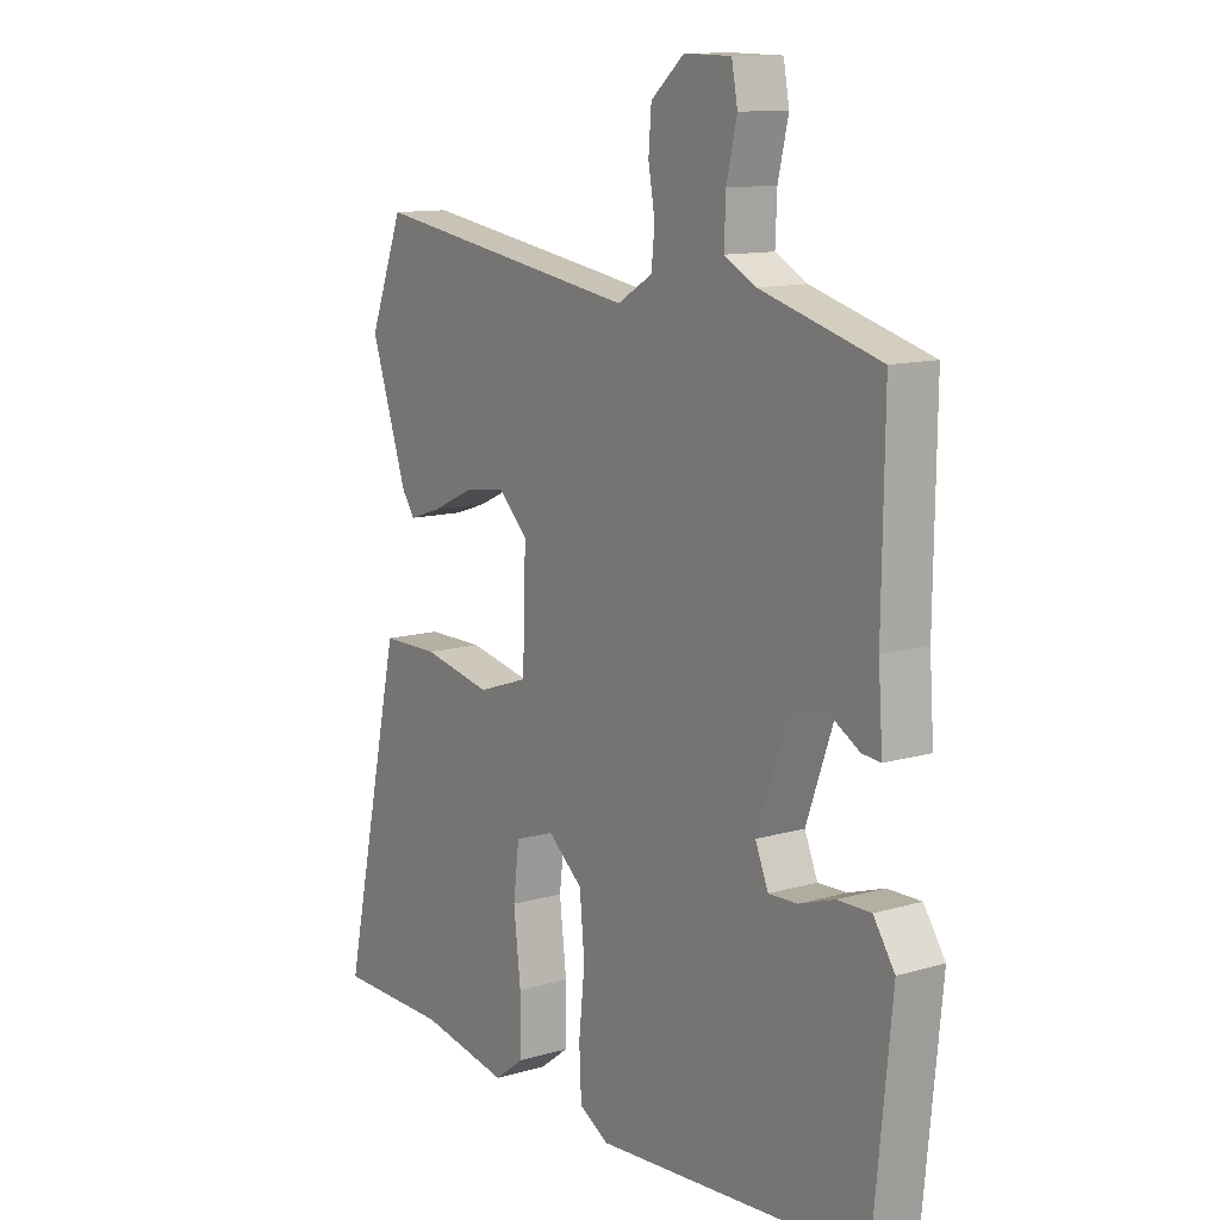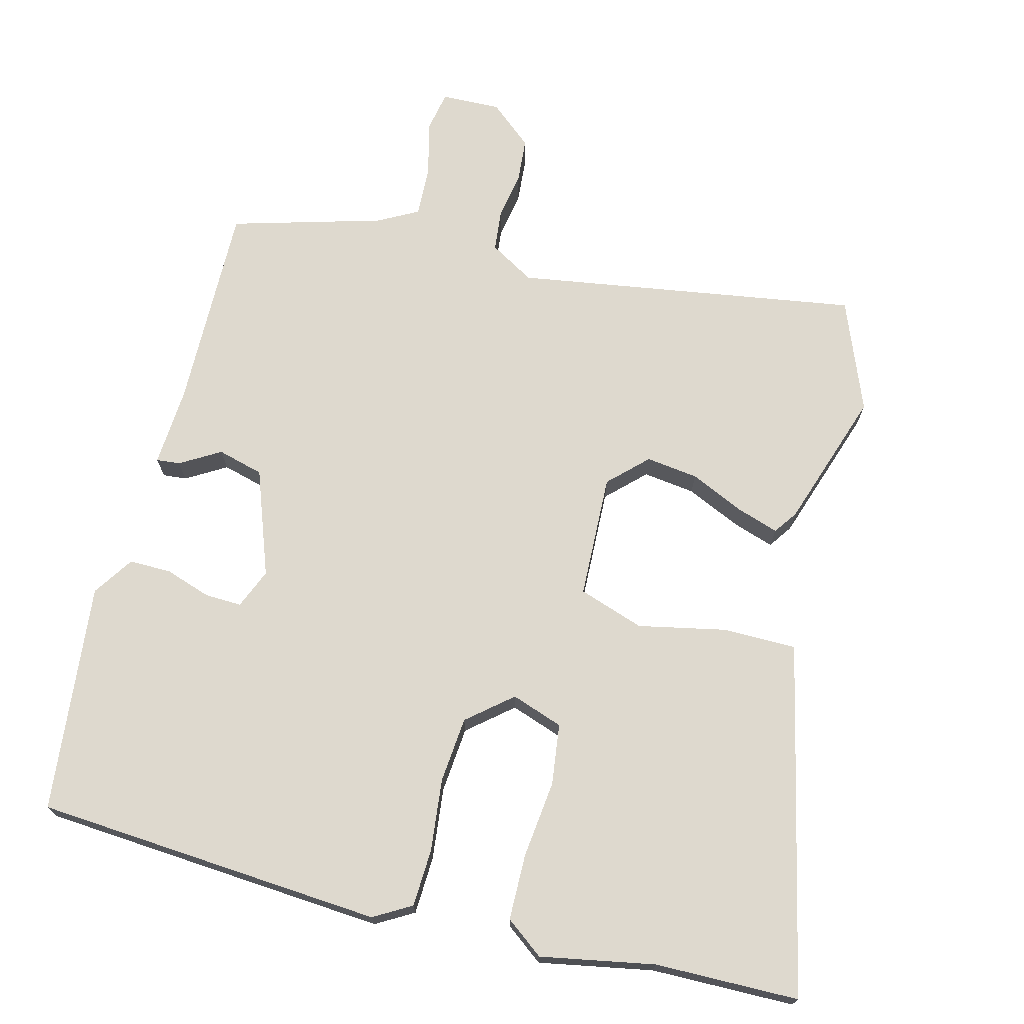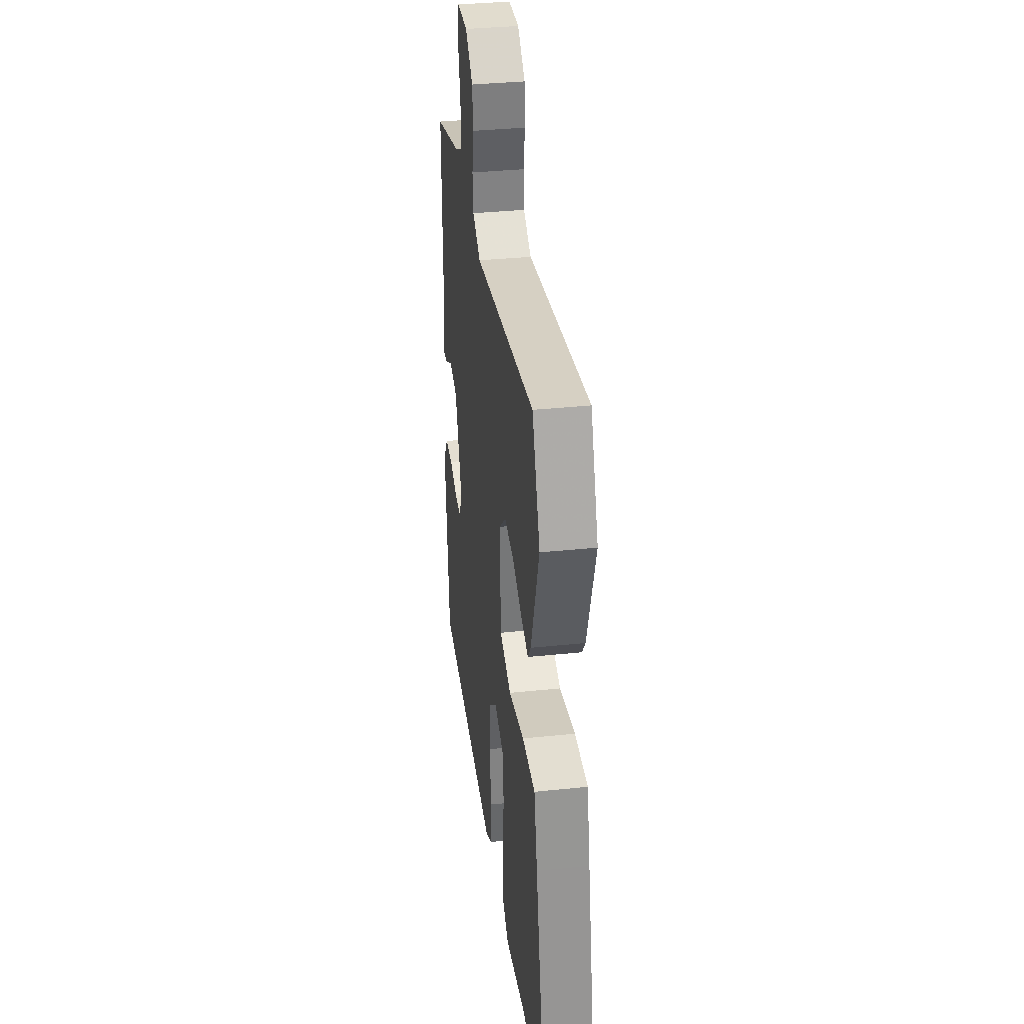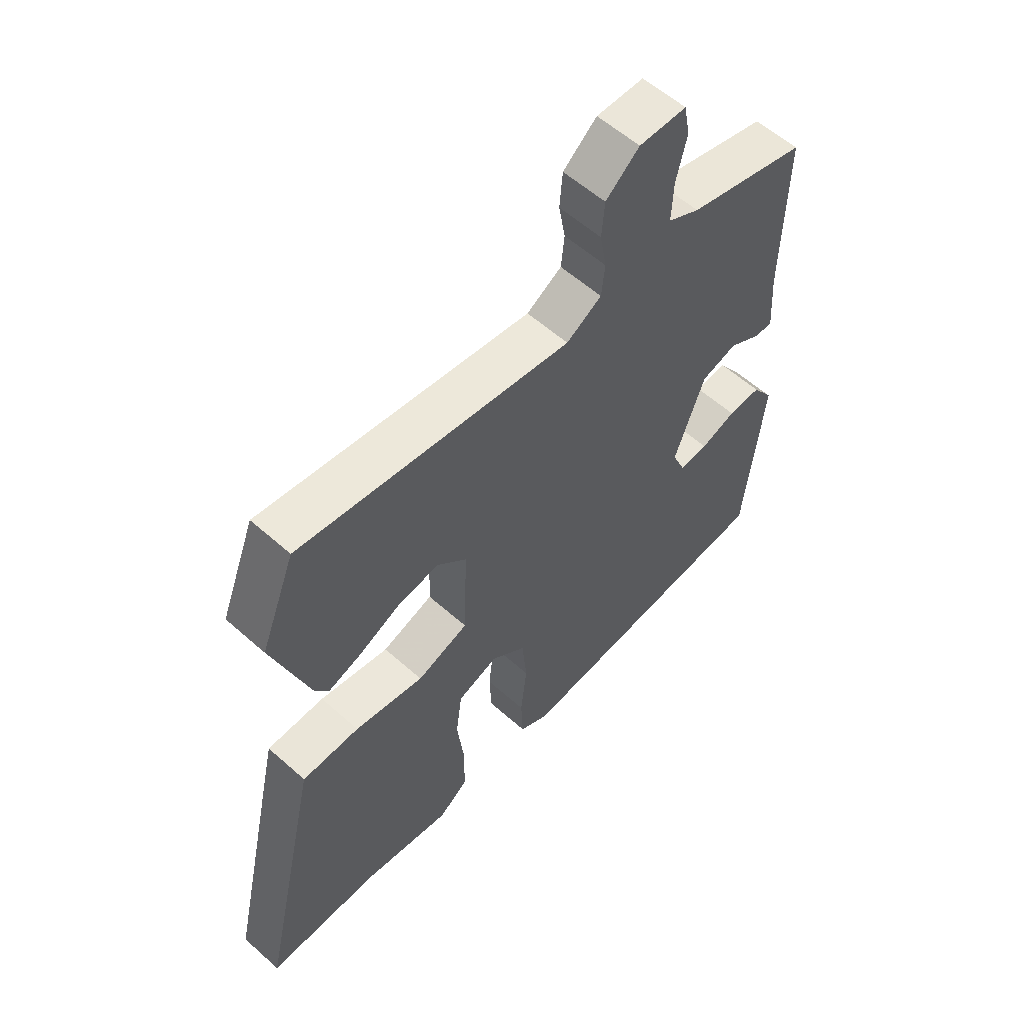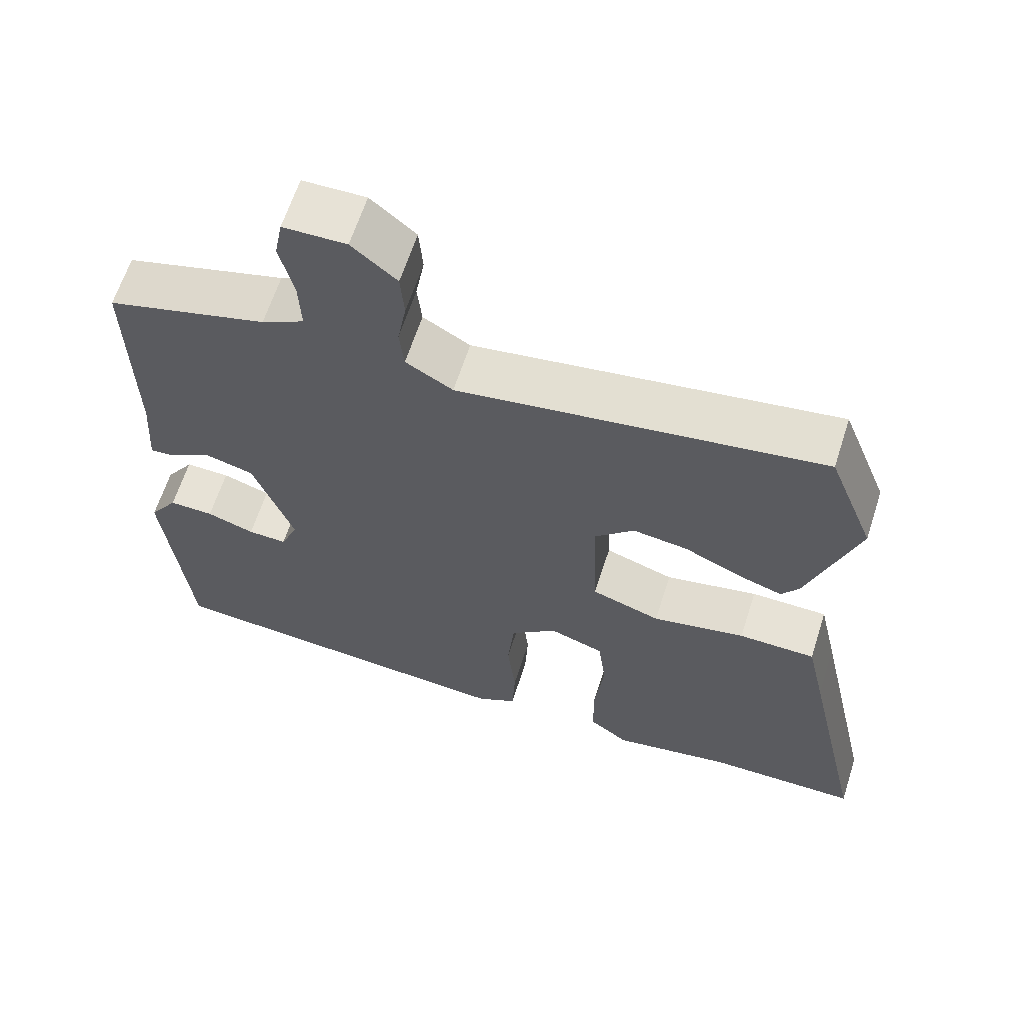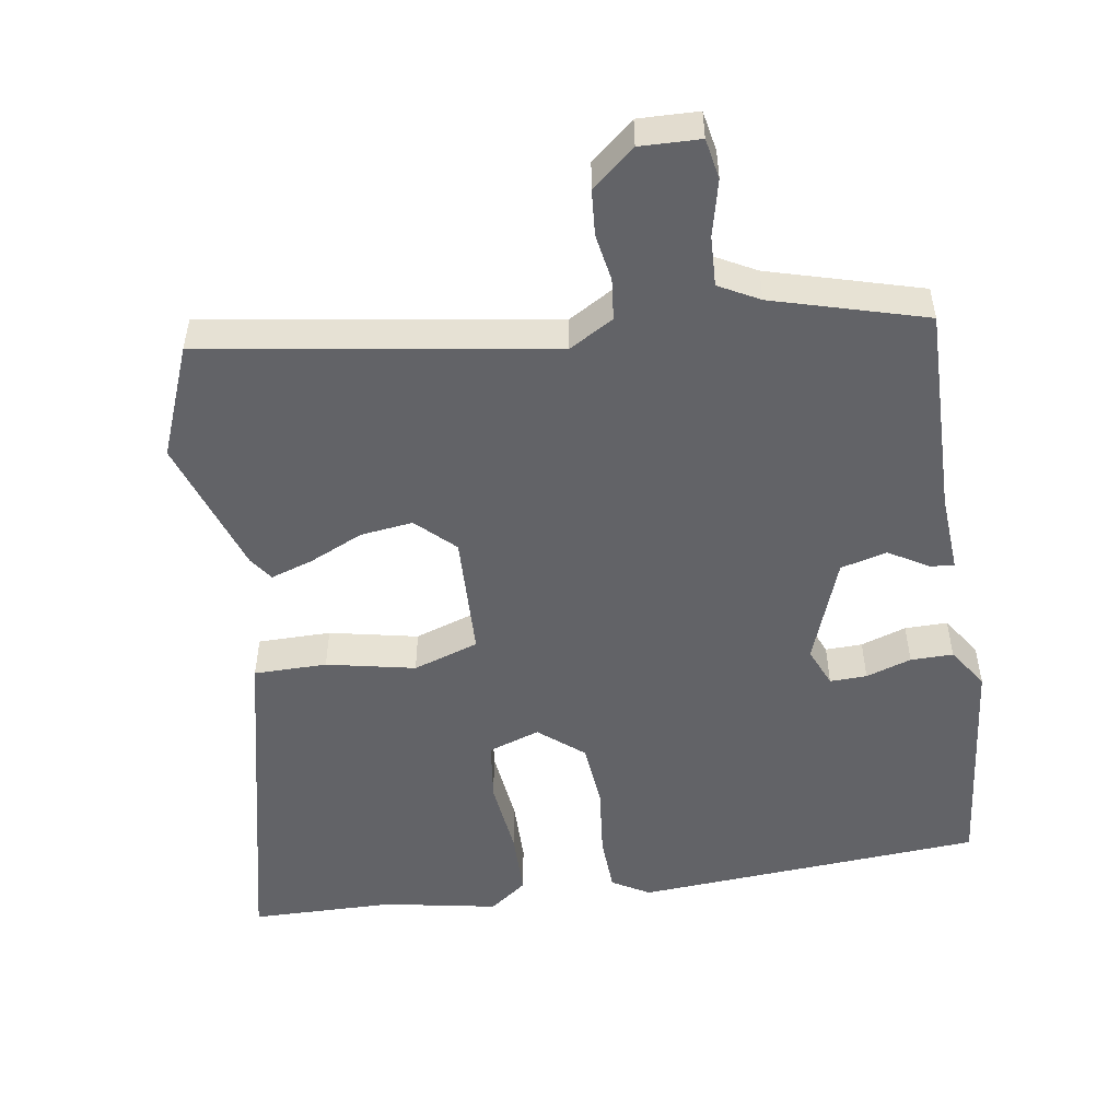
<metadata>
{"format":"obj","ext":"obj","renderer":"f3d","projection":"perspective","resolution":1024,"background":"white","views":[{"elev":11.9,"azim":55.3,"up":"+Z"},{"elev":71.4,"azim":-165.8,"up":"+Y"},{"elev":35.4,"azim":-97.9,"up":"+Z"},{"elev":58.2,"azim":-47.4,"up":"+Z"},{"elev":63.4,"azim":-162.2,"up":"+Z"},{"elev":-51.0,"azim":8.6,"up":"+Y"}]}
</metadata>
<code>
v -0.414 0.07 -0.501
v -0.621 0.07 -0.499
v -0.535 0.07 -0.11
v -0.509 0.07 0.006
v -0.404 0.07 0.007
v -0.277 0.07 -0.019
v -0.183 0.07 0.013
v -0.177 0.07 0.192
v -0.231 0.07 0.244
v -0.306 0.07 0.234
v -0.384 0.07 0.198
v -0.444 0.07 0.178
v -0.468 0.07 0.212
v -0.535 0.07 0.41
v -0.472 0.07 0.571
v 0.023 0.07 0.495
v 0.087 0.07 0.533
v 0.093 0.07 0.592
v 0.081 0.07 0.66
v 0.086 0.07 0.725
v 0.147 0.07 0.777
v 0.233 0.07 0.775
v 0.244 0.07 0.717
v 0.225 0.07 0.636
v 0.222 0.07 0.564
v 0.28 0.07 0.533
v 0.498 0.07 0.472
v 0.494 0.07 0.171
v 0.502 0.07 0.057
v 0.468 0.07 0.06
v 0.41 0.07 0.094
v 0.344 0.07 0.076
v 0.289 0.07 -0.077
v 0.313 0.07 -0.134
v 0.366 0.07 -0.132
v 0.431 0.07 -0.11
v 0.492 0.07 -0.109
v 0.531 0.07 -0.167
v 0.498 0.07 -0.498
v -0.003 0.07 -0.536
v -0.057 0.07 -0.505
v -0.061 0.07 -0.422
v -0.05 0.07 -0.318
v -0.059 0.07 -0.223
v -0.123 0.07 -0.17
v -0.197 0.07 -0.196
v -0.208 0.07 -0.284
v -0.195 0.07 -0.395
v -0.196 0.07 -0.49
v -0.25 0.07 -0.531
v -0.414 0 -0.501
v -0.621 0 -0.499
v -0.535 0 -0.11
v -0.509 0 0.006
v -0.404 0 0.007
v -0.277 0 -0.019
v -0.183 0 0.013
v -0.177 0 0.192
v -0.231 0 0.244
v -0.306 0 0.234
v -0.384 0 0.198
v -0.444 0 0.178
v -0.468 0 0.212
v -0.535 0 0.41
v -0.472 0 0.571
v 0.023 0 0.495
v 0.087 0 0.533
v 0.093 0 0.592
v 0.081 0 0.66
v 0.086 0 0.725
v 0.147 0 0.777
v 0.233 0 0.775
v 0.244 0 0.717
v 0.225 0 0.636
v 0.222 0 0.564
v 0.28 0 0.533
v 0.498 0 0.472
v 0.494 0 0.171
v 0.502 0 0.057
v 0.468 0 0.06
v 0.41 0 0.094
v 0.344 0 0.076
v 0.289 0 -0.077
v 0.313 0 -0.134
v 0.366 0 -0.132
v 0.431 0 -0.11
v 0.492 0 -0.109
v 0.531 0 -0.167
v 0.498 0 -0.498
v -0.003 0 -0.536
v -0.057 0 -0.505
v -0.061 0 -0.422
v -0.05 0 -0.318
v -0.059 0 -0.223
v -0.123 0 -0.17
v -0.197 0 -0.196
v -0.208 0 -0.284
v -0.195 0 -0.395
v -0.196 0 -0.49
v -0.25 0 -0.531
f 49 50 1
f 48 49 1
f 47 48 1
f 4 5 6
f 3 4 6
f 2 3 6
f 1 2 6
f 47 1 6
f 46 47 6
f 45 46 6 7
f 44 45 7 8
f 41 42 43
f 40 41 43
f 39 40 43
f 38 39 43
f 37 38 43
f 36 37 43
f 35 36 43
f 34 35 43 44
f 33 34 44 8
f 28 29 30 31
f 28 31 32
f 27 28 32
f 26 27 32
f 33 8 9
f 32 33 9
f 26 32 9
f 25 26 9
f 22 23 24
f 21 22 24
f 20 21 24
f 19 20 24
f 18 19 24
f 17 18 24 25
f 14 15 16
f 13 14 16
f 12 13 16
f 11 12 16
f 10 11 16
f 16 17 25
f 10 16 25
f 9 10 25
f 51 100 99
f 51 99 98
f 51 98 97
f 56 55 54
f 56 54 53
f 56 53 52
f 56 52 51
f 56 51 97
f 56 97 96
f 57 56 96 95
f 58 57 95 94
f 93 92 91
f 93 91 90
f 93 90 89
f 93 89 88
f 93 88 87
f 93 87 86
f 93 86 85
f 94 93 85 84
f 58 94 84 83
f 81 80 79 78
f 82 81 78
f 82 78 77
f 82 77 76
f 59 58 83
f 59 83 82
f 59 82 76
f 59 76 75
f 74 73 72
f 74 72 71
f 74 71 70
f 74 70 69
f 74 69 68
f 75 74 68 67
f 66 65 64
f 66 64 63
f 66 63 62
f 66 62 61
f 66 61 60
f 75 67 66
f 75 66 60
f 75 60 59
f 1 51 52 2
f 2 52 53 3
f 3 53 54 4
f 4 54 55 5
f 5 55 56 6
f 6 56 57 7
f 7 57 58 8
f 8 58 59 9
f 9 59 60 10
f 10 60 61 11
f 11 61 62 12
f 12 62 63 13
f 13 63 64 14
f 14 64 65 15
f 15 65 66 16
f 16 66 67 17
f 17 67 68 18
f 18 68 69 19
f 19 69 70 20
f 20 70 71 21
f 21 71 72 22
f 22 72 73 23
f 23 73 74 24
f 24 74 75 25
f 25 75 76 26
f 26 76 77 27
f 27 77 78 28
f 28 78 79 29
f 29 79 80 30
f 30 80 81 31
f 31 81 82 32
f 32 82 83 33
f 33 83 84 34
f 34 84 85 35
f 35 85 86 36
f 36 86 87 37
f 37 87 88 38
f 38 88 89 39
f 39 89 90 40
f 40 90 91 41
f 41 91 92 42
f 42 92 93 43
f 43 93 94 44
f 44 94 95 45
f 45 95 96 46
f 46 96 97 47
f 47 97 98 48
f 48 98 99 49
f 49 99 100 50
f 50 100 51 1

</code>
